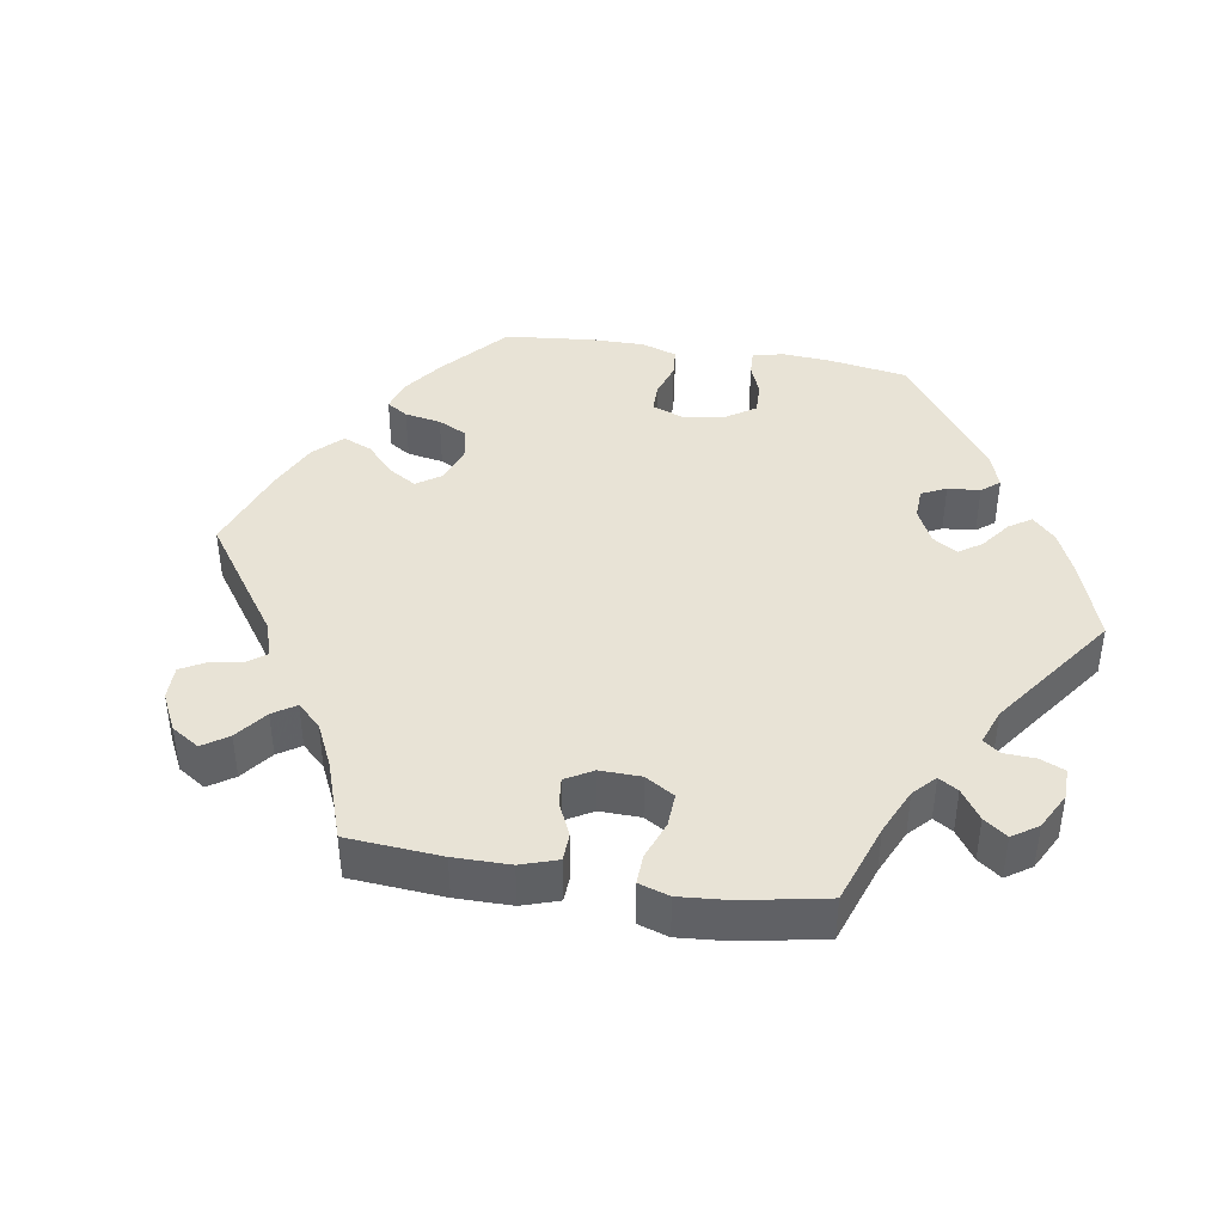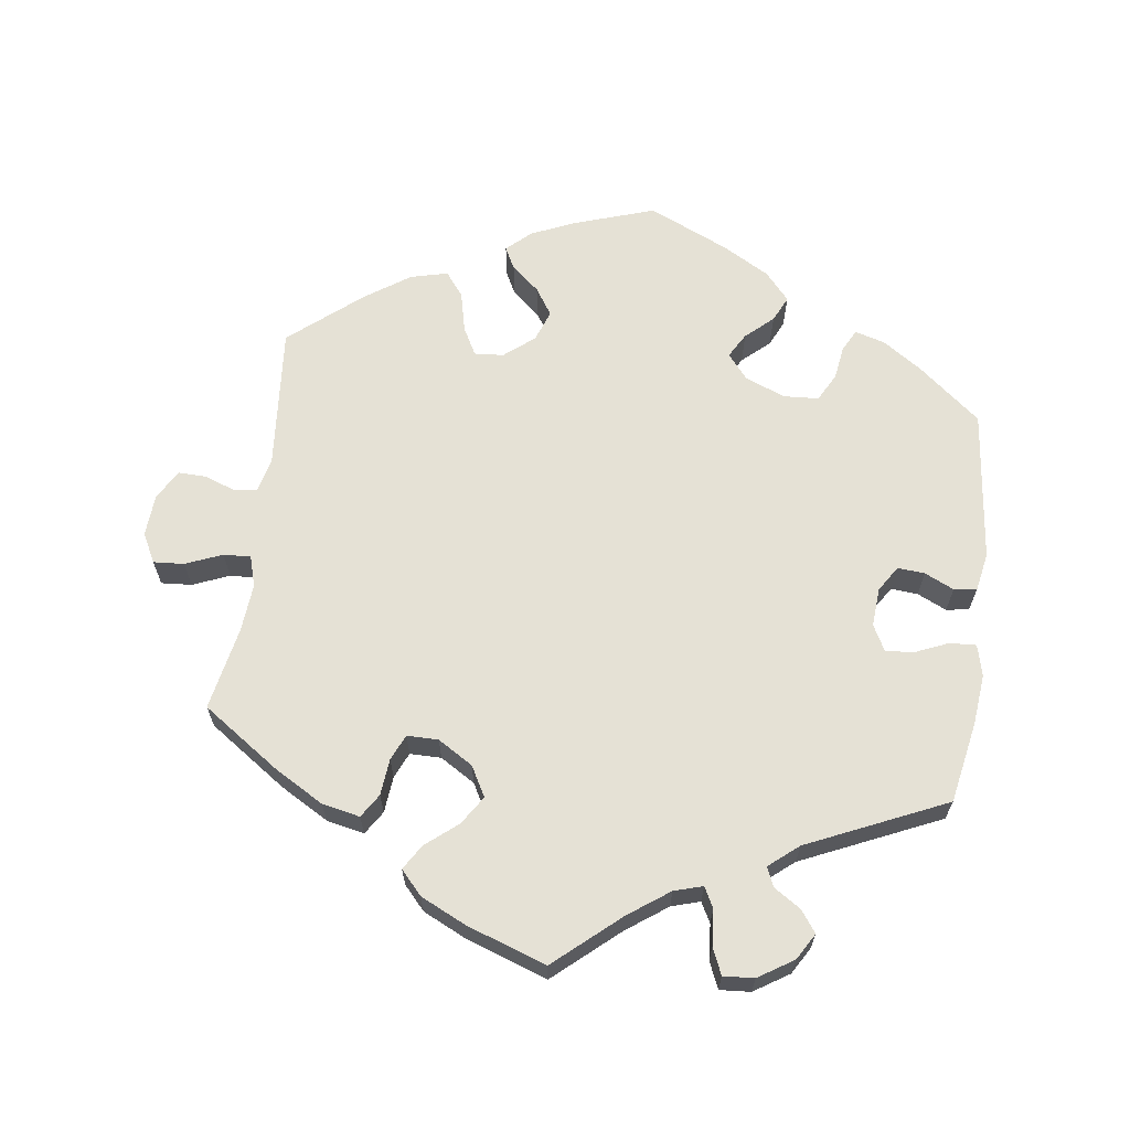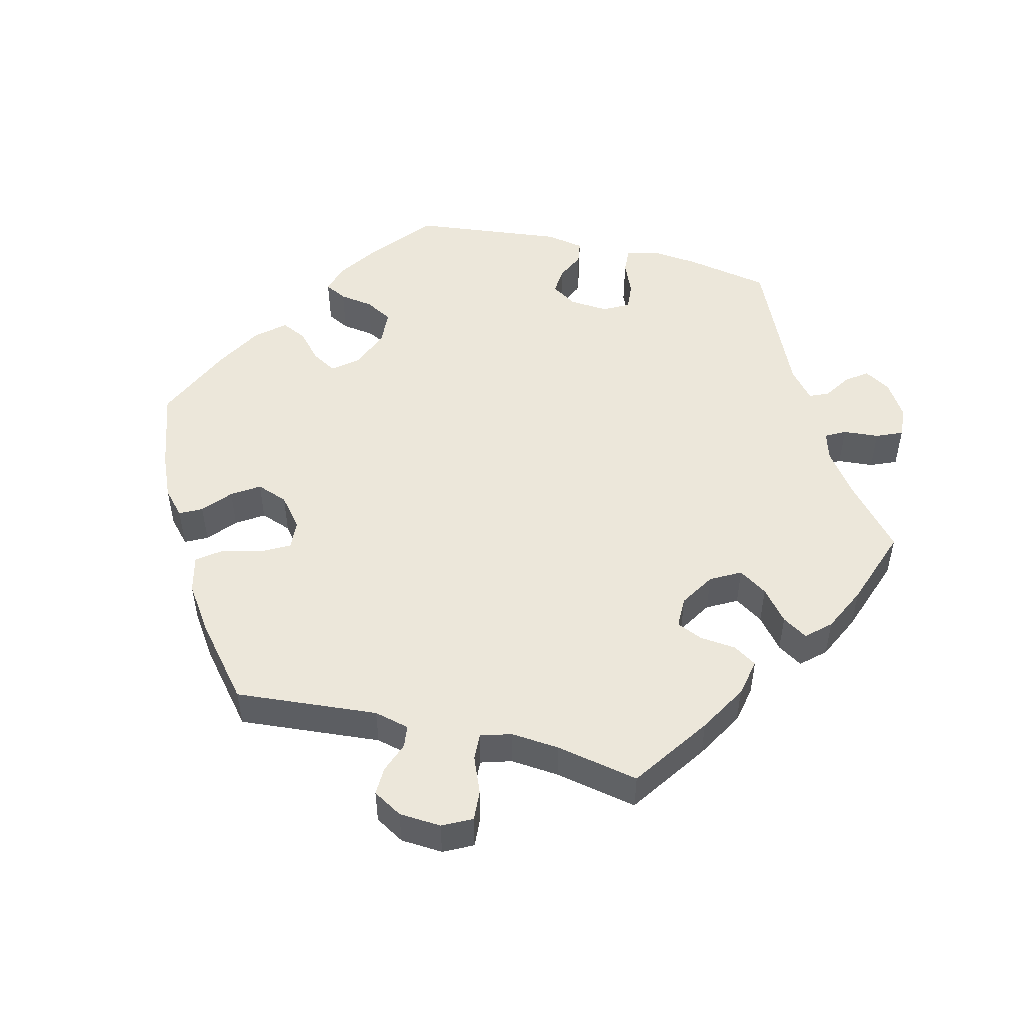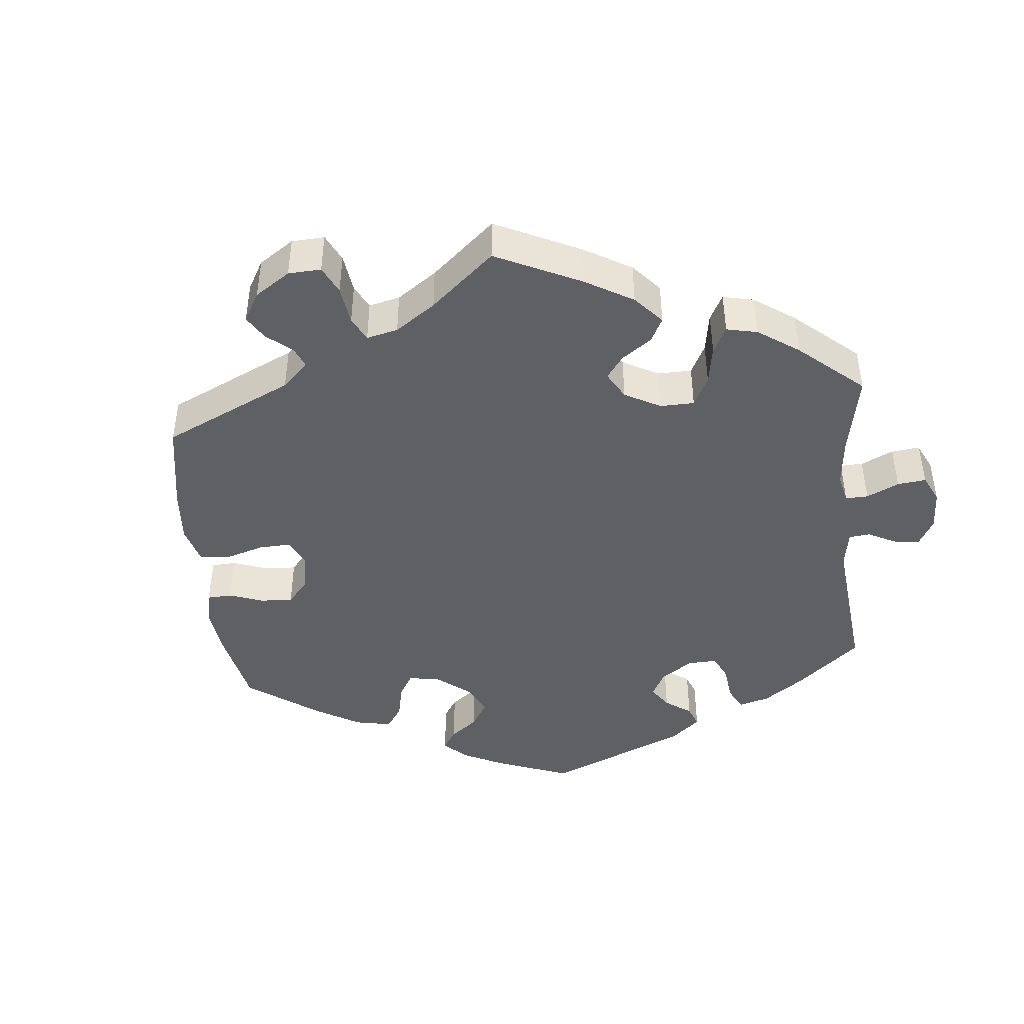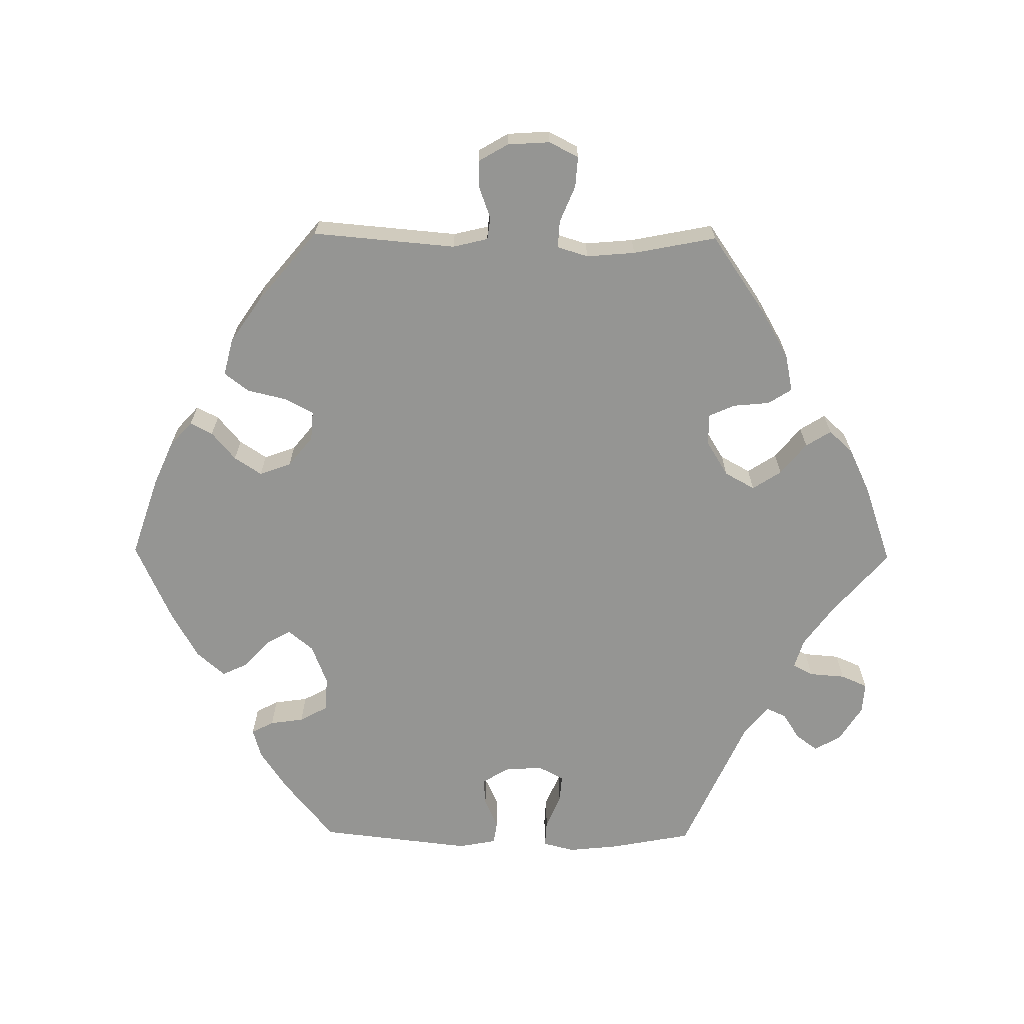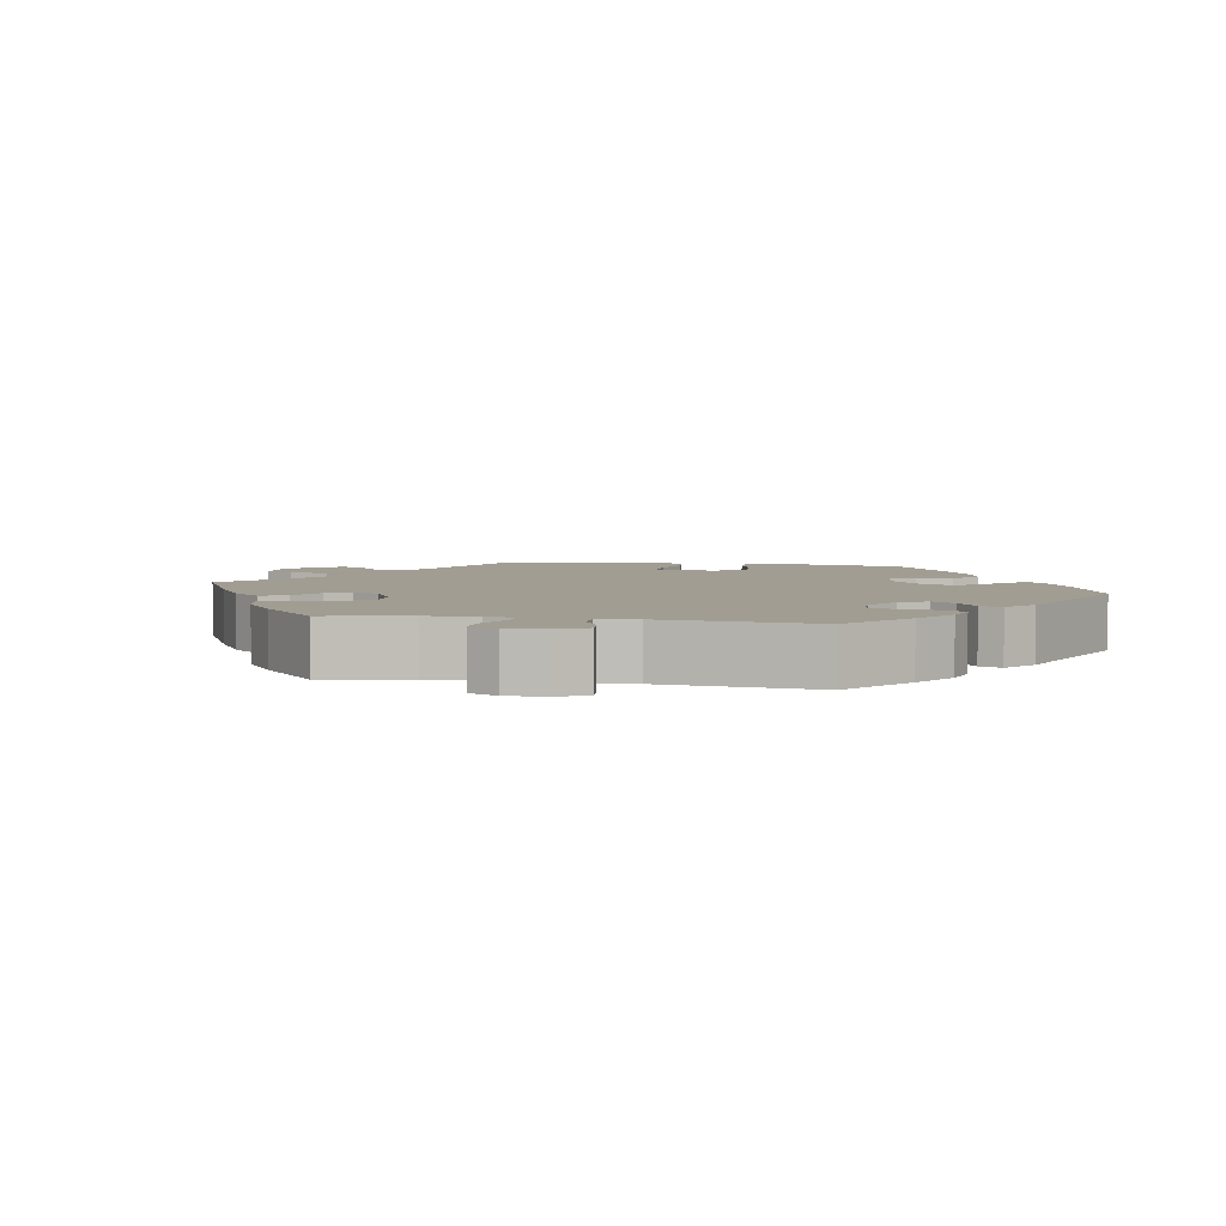
<metadata>
{"format":"obj","ext":"obj","renderer":"f3d","projection":"perspective","resolution":1024,"background":"white","views":[{"elev":41.8,"azim":159.3,"up":"+Y"},{"elev":65.1,"azim":-172.4,"up":"+Y"},{"elev":50.6,"azim":104.0,"up":"+Y"},{"elev":-44.2,"azim":125.8,"up":"+Y"},{"elev":-67.3,"azim":89.3,"up":"+Y"},{"elev":4.6,"azim":-139.7,"up":"+Y"}]}
</metadata>
<code>
v 0.484 0.07 0.09
v 0.496 0.07 0.041
v 0.527 0.07 0.037
v 0.571 0.07 0.053
v 0.61 0.07 0.054
v 0.634 0.07 0.013
v 0.638 0.07 -0.046
v 0.617 0.07 -0.087
v 0.574 0.07 -0.084
v 0.523 0.07 -0.063
v 0.485 0.07 -0.061
v 0.472 0.07 -0.104
v 0.478 0.07 -0.172
v 0.501 0.07 -0.288
v 0.392 0.07 -0.363
v 0.324 0.07 -0.402
v 0.271 0.07 -0.413
v 0.25 0.07 -0.38
v 0.245 0.07 -0.329
v 0.229 0.07 -0.293
v 0.185 0.07 -0.293
v 0.136 0.07 -0.323
v 0.113 0.07 -0.365
v 0.139 0.07 -0.405
v 0.183 0.07 -0.441
v 0.205 0.07 -0.476
v 0.175 0.07 -0.509
v 0.112 0.07 -0.539
v 0 0.07 -0.578
v -0.09 0.07 -0.5
v -0.147 0.07 -0.459
v -0.187 0.07 -0.447
v -0.202 0.07 -0.475
v -0.206 0.07 -0.525
v -0.222 0.07 -0.562
v -0.265 0.07 -0.559
v -0.314 0.07 -0.528
v -0.336 0.07 -0.491
v -0.314 0.07 -0.461
v -0.277 0.07 -0.437
v -0.265 0.07 -0.41
v -0.306 0.07 -0.376
v -0.5 0.07 -0.289
v -0.522 0.07 -0.173
v -0.529 0.07 -0.105
v -0.518 0.07 -0.061
v -0.481 0.07 -0.063
v -0.434 0.07 -0.083
v -0.395 0.07 -0.086
v -0.376 0.07 -0.05
v -0.38 0.07 0.004
v -0.403 0.07 0.04
v -0.441 0.07 0.037
v -0.482 0.07 0.018
v -0.514 0.07 0.023
v -0.524 0.07 0.076
v -0.5 0.07 0.289
v -0.413 0.07 0.36
v -0.358 0.07 0.397
v -0.316 0.07 0.409
v -0.3 0.07 0.378
v -0.293 0.07 0.331
v -0.272 0.07 0.292
v -0.223 0.07 0.289
v -0.167 0.07 0.311
v -0.138 0.07 0.346
v -0.158 0.07 0.381
v -0.196 0.07 0.415
v -0.213 0.07 0.451
v -0.179 0.07 0.49
v -0.114 0.07 0.527
v -0.001 0.07 0.578
v 0.111 0.07 0.541
v 0.173 0.07 0.514
v 0.207 0.07 0.483
v 0.191 0.07 0.452
v 0.152 0.07 0.419
v 0.127 0.07 0.381
v 0.143 0.07 0.337
v 0.185 0.07 0.303
v 0.226 0.07 0.3
v 0.247 0.07 0.339
v 0.26 0.07 0.395
v 0.286 0.07 0.429
v 0.338 0.07 0.416
v 0.401 0.07 0.373
v 0.501 0.07 0.29
v 0.484 0 0.09
v 0.496 0 0.041
v 0.527 0 0.037
v 0.571 0 0.053
v 0.61 0 0.054
v 0.634 0 0.013
v 0.638 0 -0.046
v 0.617 0 -0.087
v 0.574 0 -0.084
v 0.523 0 -0.063
v 0.485 0 -0.061
v 0.472 0 -0.104
v 0.478 0 -0.172
v 0.501 0 -0.288
v 0.392 0 -0.363
v 0.324 0 -0.402
v 0.271 0 -0.413
v 0.25 0 -0.38
v 0.245 0 -0.329
v 0.229 0 -0.293
v 0.185 0 -0.293
v 0.136 0 -0.323
v 0.113 0 -0.365
v 0.139 0 -0.405
v 0.183 0 -0.441
v 0.205 0 -0.476
v 0.175 0 -0.509
v 0.112 0 -0.539
v 0 0 -0.578
v -0.09 0 -0.5
v -0.147 0 -0.459
v -0.187 0 -0.447
v -0.202 0 -0.475
v -0.206 0 -0.525
v -0.222 0 -0.562
v -0.265 0 -0.559
v -0.314 0 -0.528
v -0.336 0 -0.491
v -0.314 0 -0.461
v -0.277 0 -0.437
v -0.265 0 -0.41
v -0.306 0 -0.376
v -0.5 0 -0.289
v -0.522 0 -0.173
v -0.529 0 -0.105
v -0.518 0 -0.061
v -0.481 0 -0.063
v -0.434 0 -0.083
v -0.395 0 -0.086
v -0.376 0 -0.05
v -0.38 0 0.004
v -0.403 0 0.04
v -0.441 0 0.037
v -0.482 0 0.018
v -0.514 0 0.023
v -0.524 0 0.076
v -0.5 0 0.289
v -0.413 0 0.36
v -0.358 0 0.397
v -0.316 0 0.409
v -0.3 0 0.378
v -0.293 0 0.331
v -0.272 0 0.292
v -0.223 0 0.289
v -0.167 0 0.311
v -0.138 0 0.346
v -0.158 0 0.381
v -0.196 0 0.415
v -0.213 0 0.451
v -0.179 0 0.49
v -0.114 0 0.527
v -0.001 0 0.578
v 0.111 0 0.541
v 0.173 0 0.514
v 0.207 0 0.483
v 0.191 0 0.452
v 0.152 0 0.419
v 0.127 0 0.381
v 0.143 0 0.337
v 0.185 0 0.303
v 0.226 0 0.3
v 0.247 0 0.339
v 0.26 0 0.395
v 0.286 0 0.429
v 0.338 0 0.416
v 0.401 0 0.373
v 0.501 0 0.29
f 86 87 1
f 85 86 1 2
f 82 83 84 85
f 81 82 85 2
f 80 81 2
f 79 80 2
f 74 75 76 77
f 74 77 78
f 73 74 78
f 72 73 78
f 71 72 78 79
f 67 68 69 70
f 66 67 70 71
f 59 60 61 62
f 59 62 63
f 58 59 63
f 57 58 63
f 56 57 63 64
f 53 54 55 56
f 52 53 56 64
f 45 46 47 48
f 45 48 49
f 42 43 44 45
f 41 42 45 49
f 37 38 39 40
f 37 40 41
f 36 37 41
f 33 34 35 36
f 32 33 36 41
f 31 32 41 49
f 27 28 29 30
f 24 25 26 27
f 23 24 27 30
f 22 23 30 31
f 16 17 18 19
f 16 19 20
f 13 14 15 16
f 12 13 16 20
f 11 12 20 21
f 7 8 9 10
f 7 10 11
f 6 7 11
f 3 4 5 6
f 2 3 6 11
f 66 71 79 2
f 51 52 64 65
f 50 51 65 66
f 31 49 50 66
f 21 22 31 66
f 2 11 21 66
f 88 174 173
f 89 88 173 172
f 172 171 170 169
f 89 172 169 168
f 89 168 167
f 89 167 166
f 164 163 162 161
f 165 164 161
f 165 161 160
f 165 160 159
f 166 165 159 158
f 157 156 155 154
f 158 157 154 153
f 149 148 147 146
f 150 149 146
f 150 146 145
f 150 145 144
f 151 150 144 143
f 143 142 141 140
f 151 143 140 139
f 135 134 133 132
f 136 135 132
f 132 131 130 129
f 136 132 129 128
f 127 126 125 124
f 128 127 124
f 128 124 123
f 123 122 121 120
f 128 123 120 119
f 136 128 119 118
f 117 116 115 114
f 114 113 112 111
f 117 114 111 110
f 118 117 110 109
f 106 105 104 103
f 107 106 103
f 103 102 101 100
f 107 103 100 99
f 108 107 99 98
f 97 96 95 94
f 98 97 94
f 98 94 93
f 93 92 91 90
f 98 93 90 89
f 89 166 158 153
f 152 151 139 138
f 153 152 138 137
f 153 137 136 118
f 153 118 109 108
f 153 108 98 89
f 1 88 89 2
f 2 89 90 3
f 3 90 91 4
f 4 91 92 5
f 5 92 93 6
f 6 93 94 7
f 7 94 95 8
f 8 95 96 9
f 9 96 97 10
f 10 97 98 11
f 11 98 99 12
f 12 99 100 13
f 13 100 101 14
f 14 101 102 15
f 15 102 103 16
f 16 103 104 17
f 17 104 105 18
f 18 105 106 19
f 19 106 107 20
f 20 107 108 21
f 21 108 109 22
f 22 109 110 23
f 23 110 111 24
f 24 111 112 25
f 25 112 113 26
f 26 113 114 27
f 27 114 115 28
f 28 115 116 29
f 29 116 117 30
f 30 117 118 31
f 31 118 119 32
f 32 119 120 33
f 33 120 121 34
f 34 121 122 35
f 35 122 123 36
f 36 123 124 37
f 37 124 125 38
f 38 125 126 39
f 39 126 127 40
f 40 127 128 41
f 41 128 129 42
f 42 129 130 43
f 43 130 131 44
f 44 131 132 45
f 45 132 133 46
f 46 133 134 47
f 47 134 135 48
f 48 135 136 49
f 49 136 137 50
f 50 137 138 51
f 51 138 139 52
f 52 139 140 53
f 53 140 141 54
f 54 141 142 55
f 55 142 143 56
f 56 143 144 57
f 57 144 145 58
f 58 145 146 59
f 59 146 147 60
f 60 147 148 61
f 61 148 149 62
f 62 149 150 63
f 63 150 151 64
f 64 151 152 65
f 65 152 153 66
f 66 153 154 67
f 67 154 155 68
f 68 155 156 69
f 69 156 157 70
f 70 157 158 71
f 71 158 159 72
f 72 159 160 73
f 73 160 161 74
f 74 161 162 75
f 75 162 163 76
f 76 163 164 77
f 77 164 165 78
f 78 165 166 79
f 79 166 167 80
f 80 167 168 81
f 81 168 169 82
f 82 169 170 83
f 83 170 171 84
f 84 171 172 85
f 85 172 173 86
f 86 173 174 87
f 87 174 88 1

</code>
